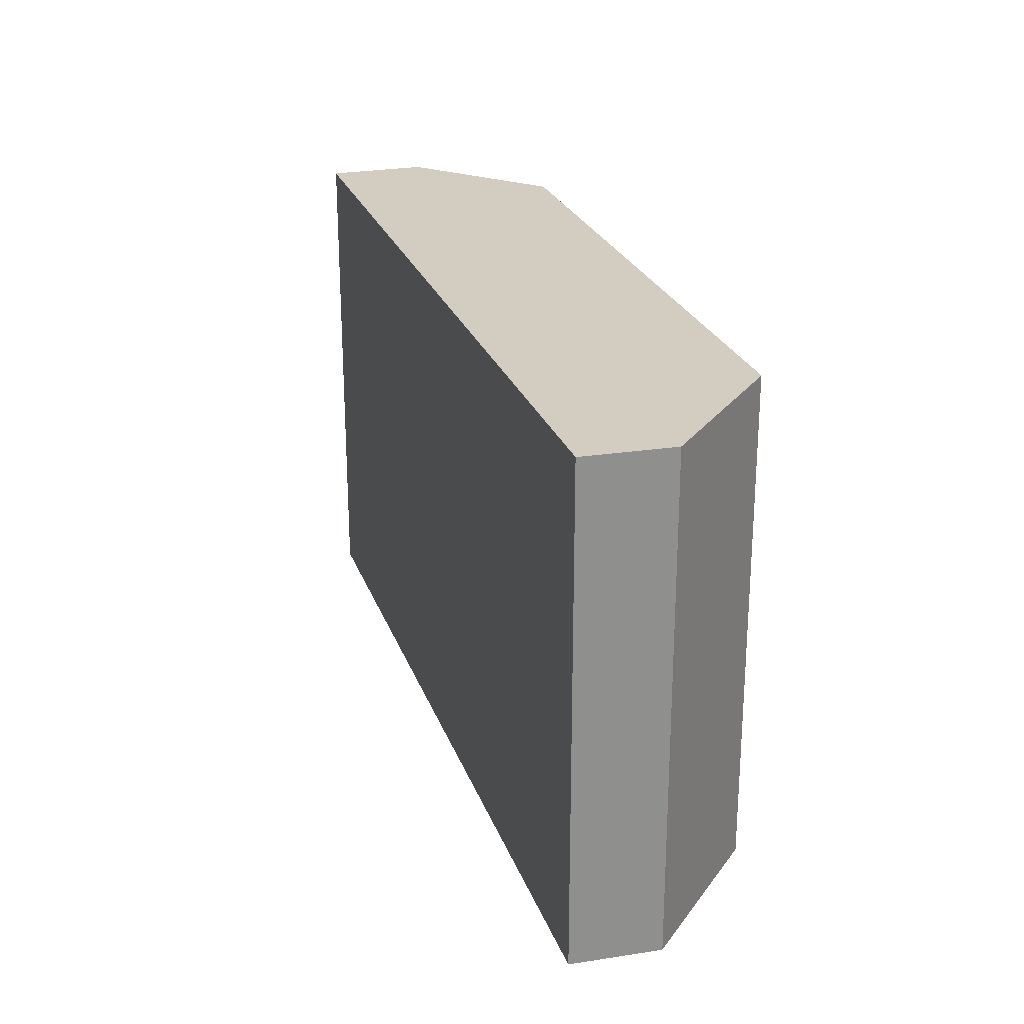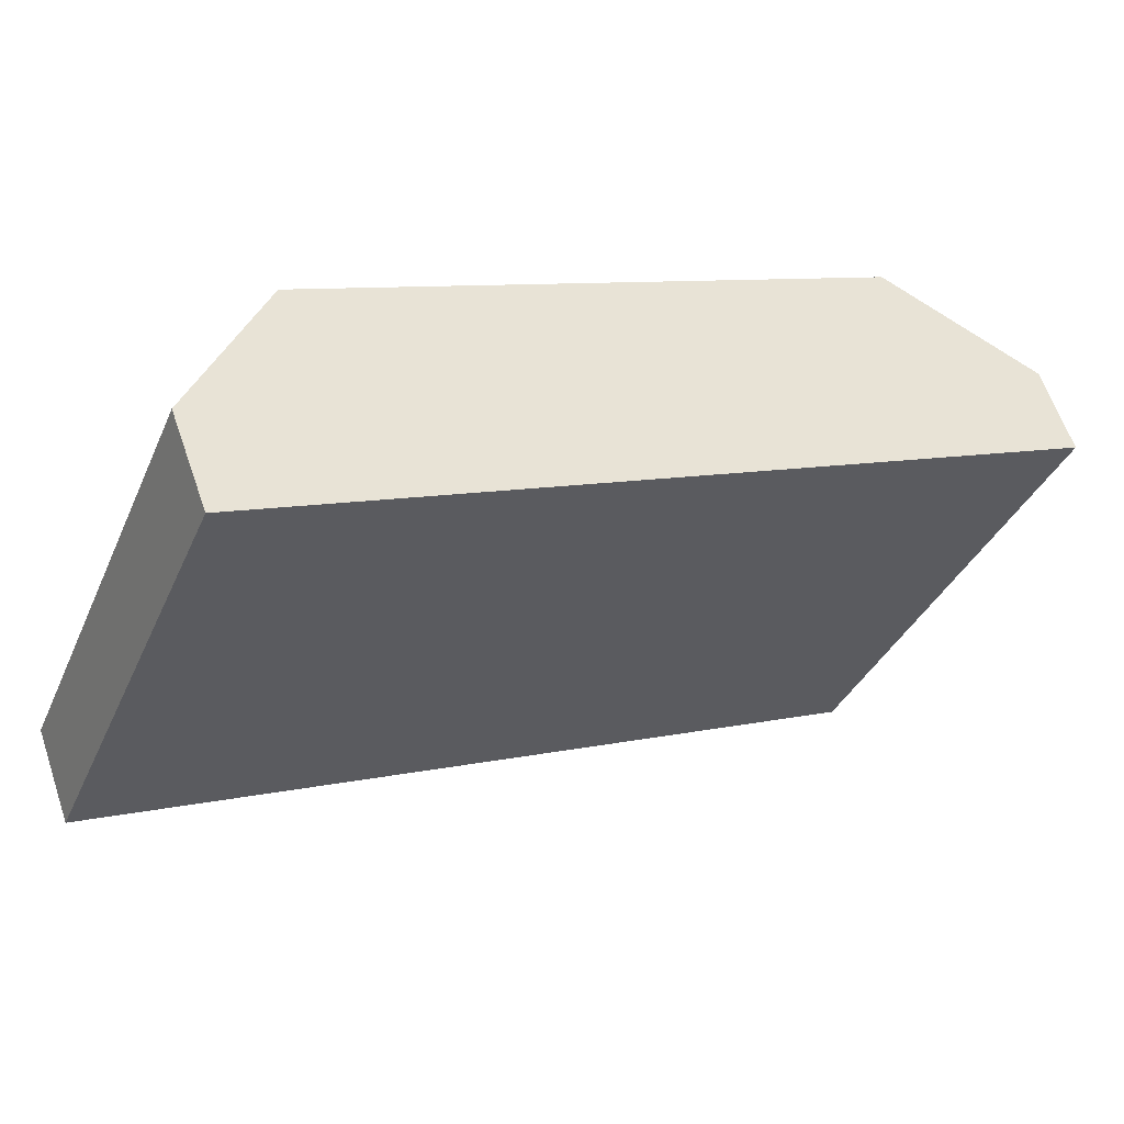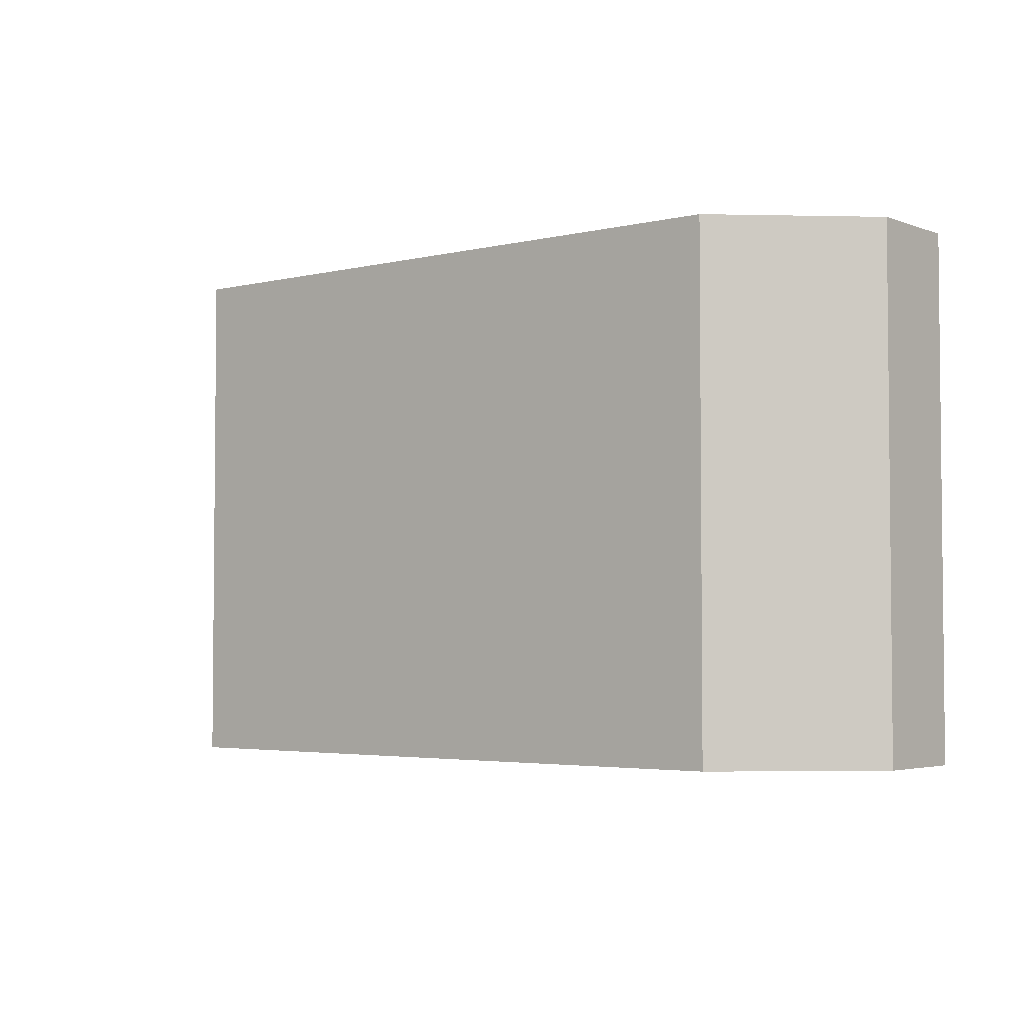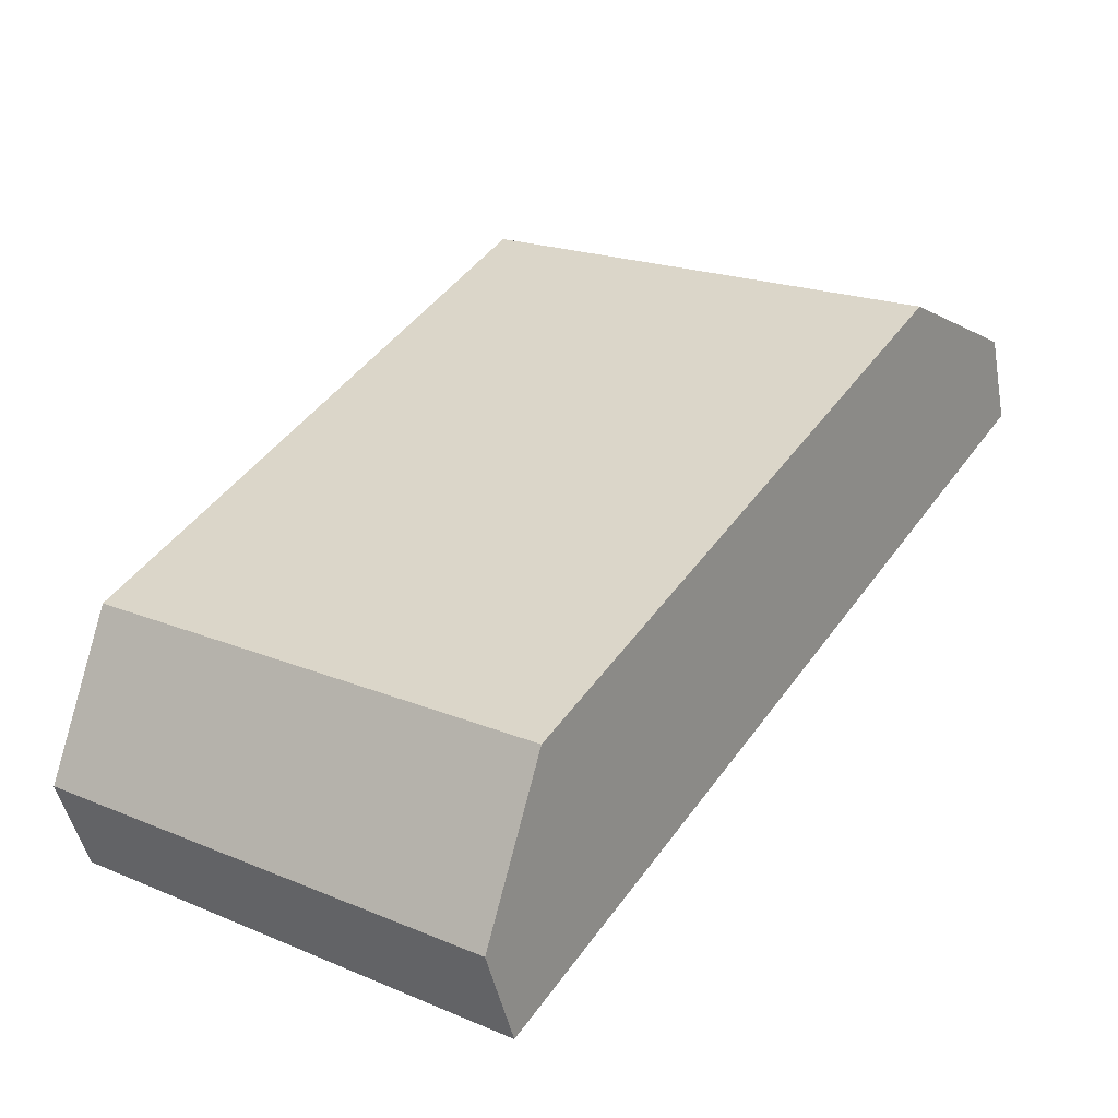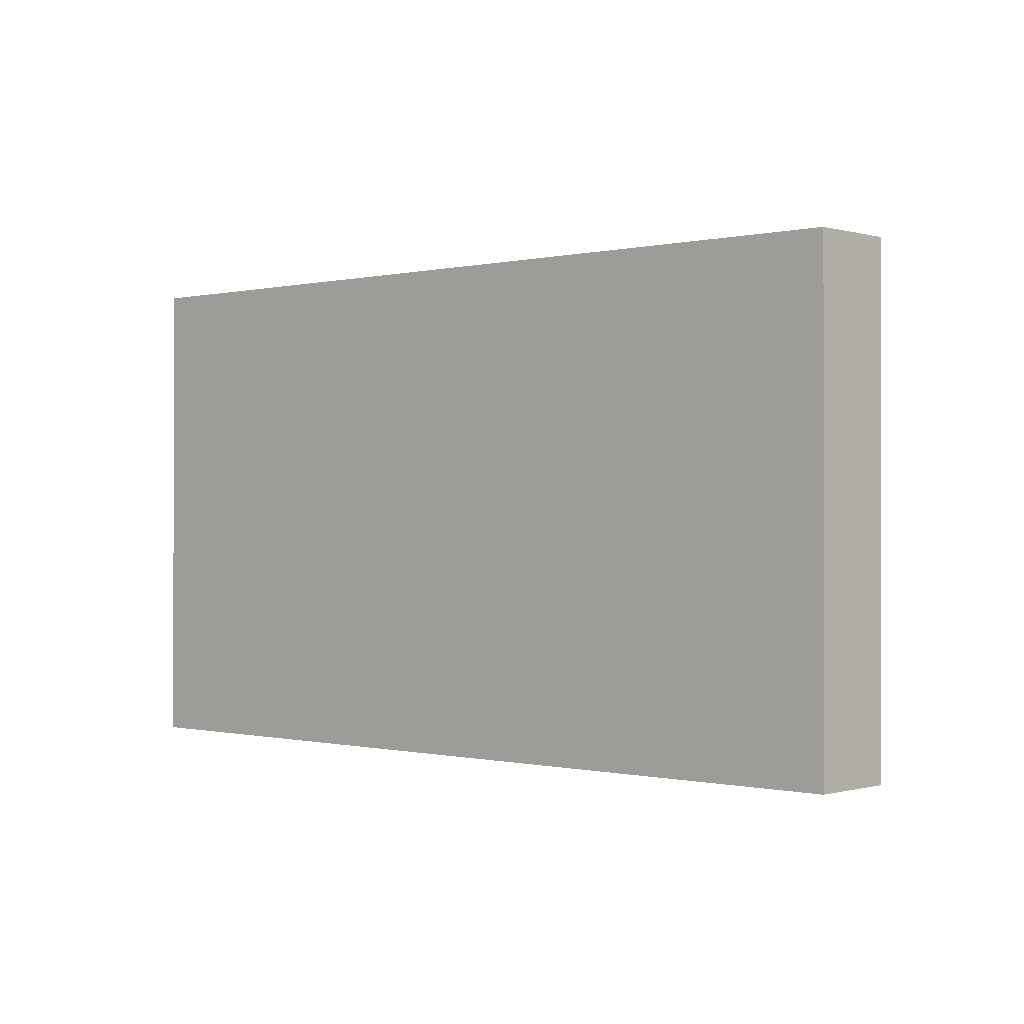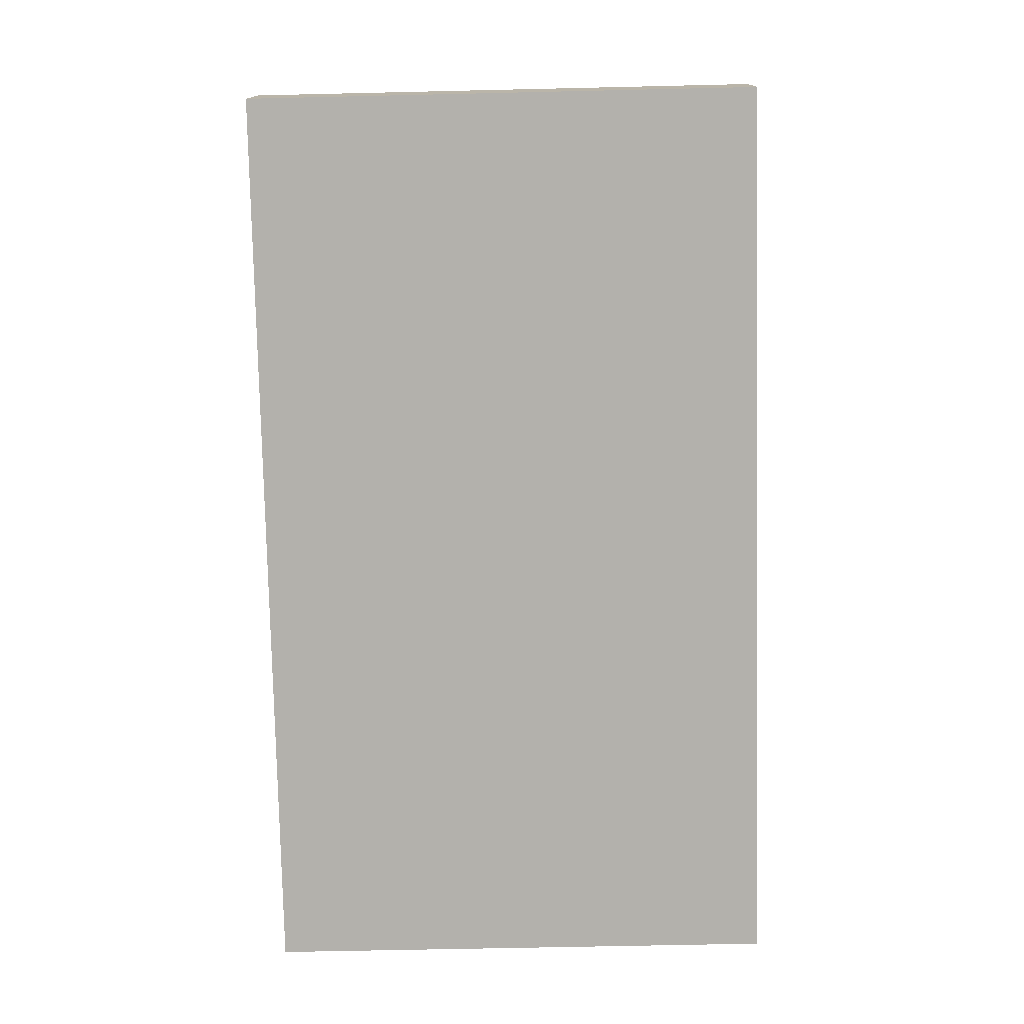
<metadata>
{"format":"obj","ext":"obj","renderer":"f3d","projection":"perspective","resolution":1024,"background":"white","views":[{"elev":24.8,"azim":-85.4,"up":"+Y"},{"elev":-37.0,"azim":157.8,"up":"+Z"},{"elev":-3.5,"azim":60.5,"up":"+Y"},{"elev":20.4,"azim":126.8,"up":"+Z"},{"elev":-0.2,"azim":-117.4,"up":"+Y"},{"elev":-57.6,"azim":-88.6,"up":"+Z"}]}
</metadata>
<code>
v  9.714 5.888 -3.84
v  9.273 5.888 -0.921
v  10.14 5.888 -2.747
v  0 5.888 3.605e-16
v  2.308 5.888 1.818
v  0.337 5.888 0.996
v  10.14 1.682e-16 -2.747
v  9.714 2.351e-16 -3.84
v  0 0 0
v  0.337 -6.099e-17 0.996
v  2.308 -1.113e-16 1.818
v  9.273 5.64e-17 -0.921
g defaultobject
f 1 2 3
f 2 1 4
f 2 4 5
f 5 4 6
f 7 1 3
f 1 7 8
f 8 4 1
f 4 8 9
f 9 6 4
f 6 9 10
f 10 5 6
f 5 10 11
f 11 2 5
f 2 11 12
f 12 3 2
f 3 12 7
f 8 10 9
f 10 8 11
f 11 8 12
f 12 8 7

</code>
